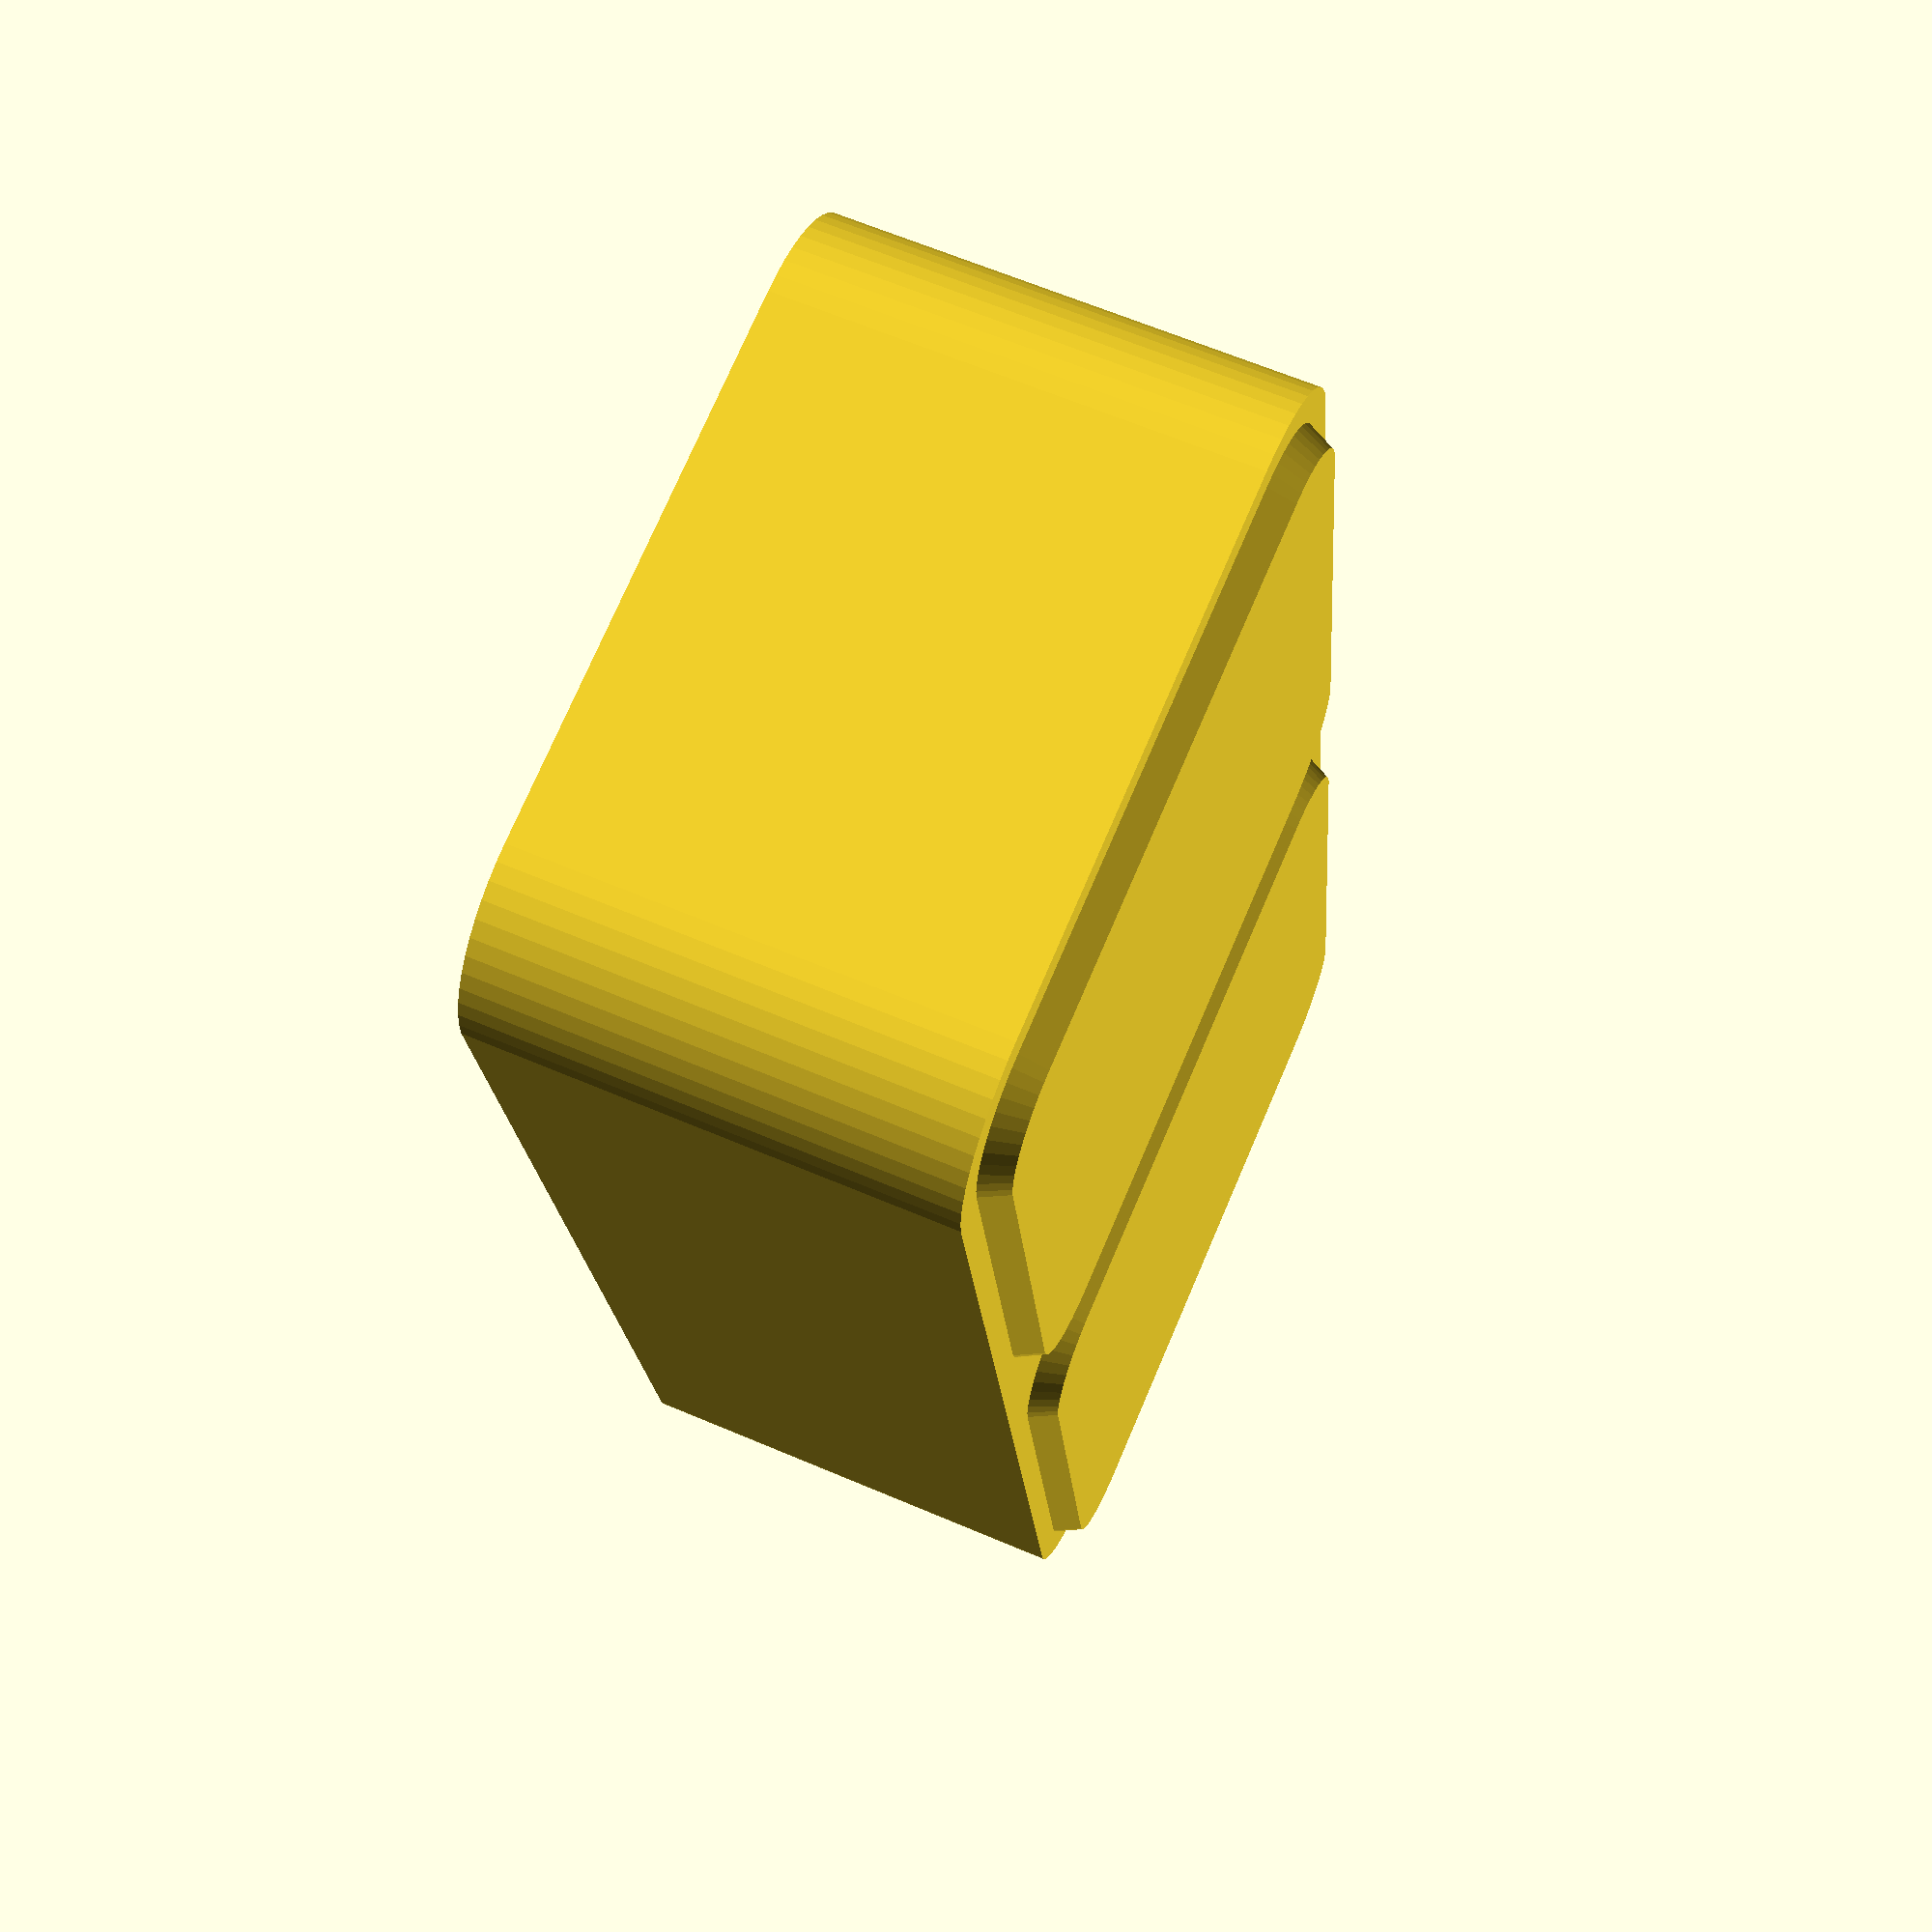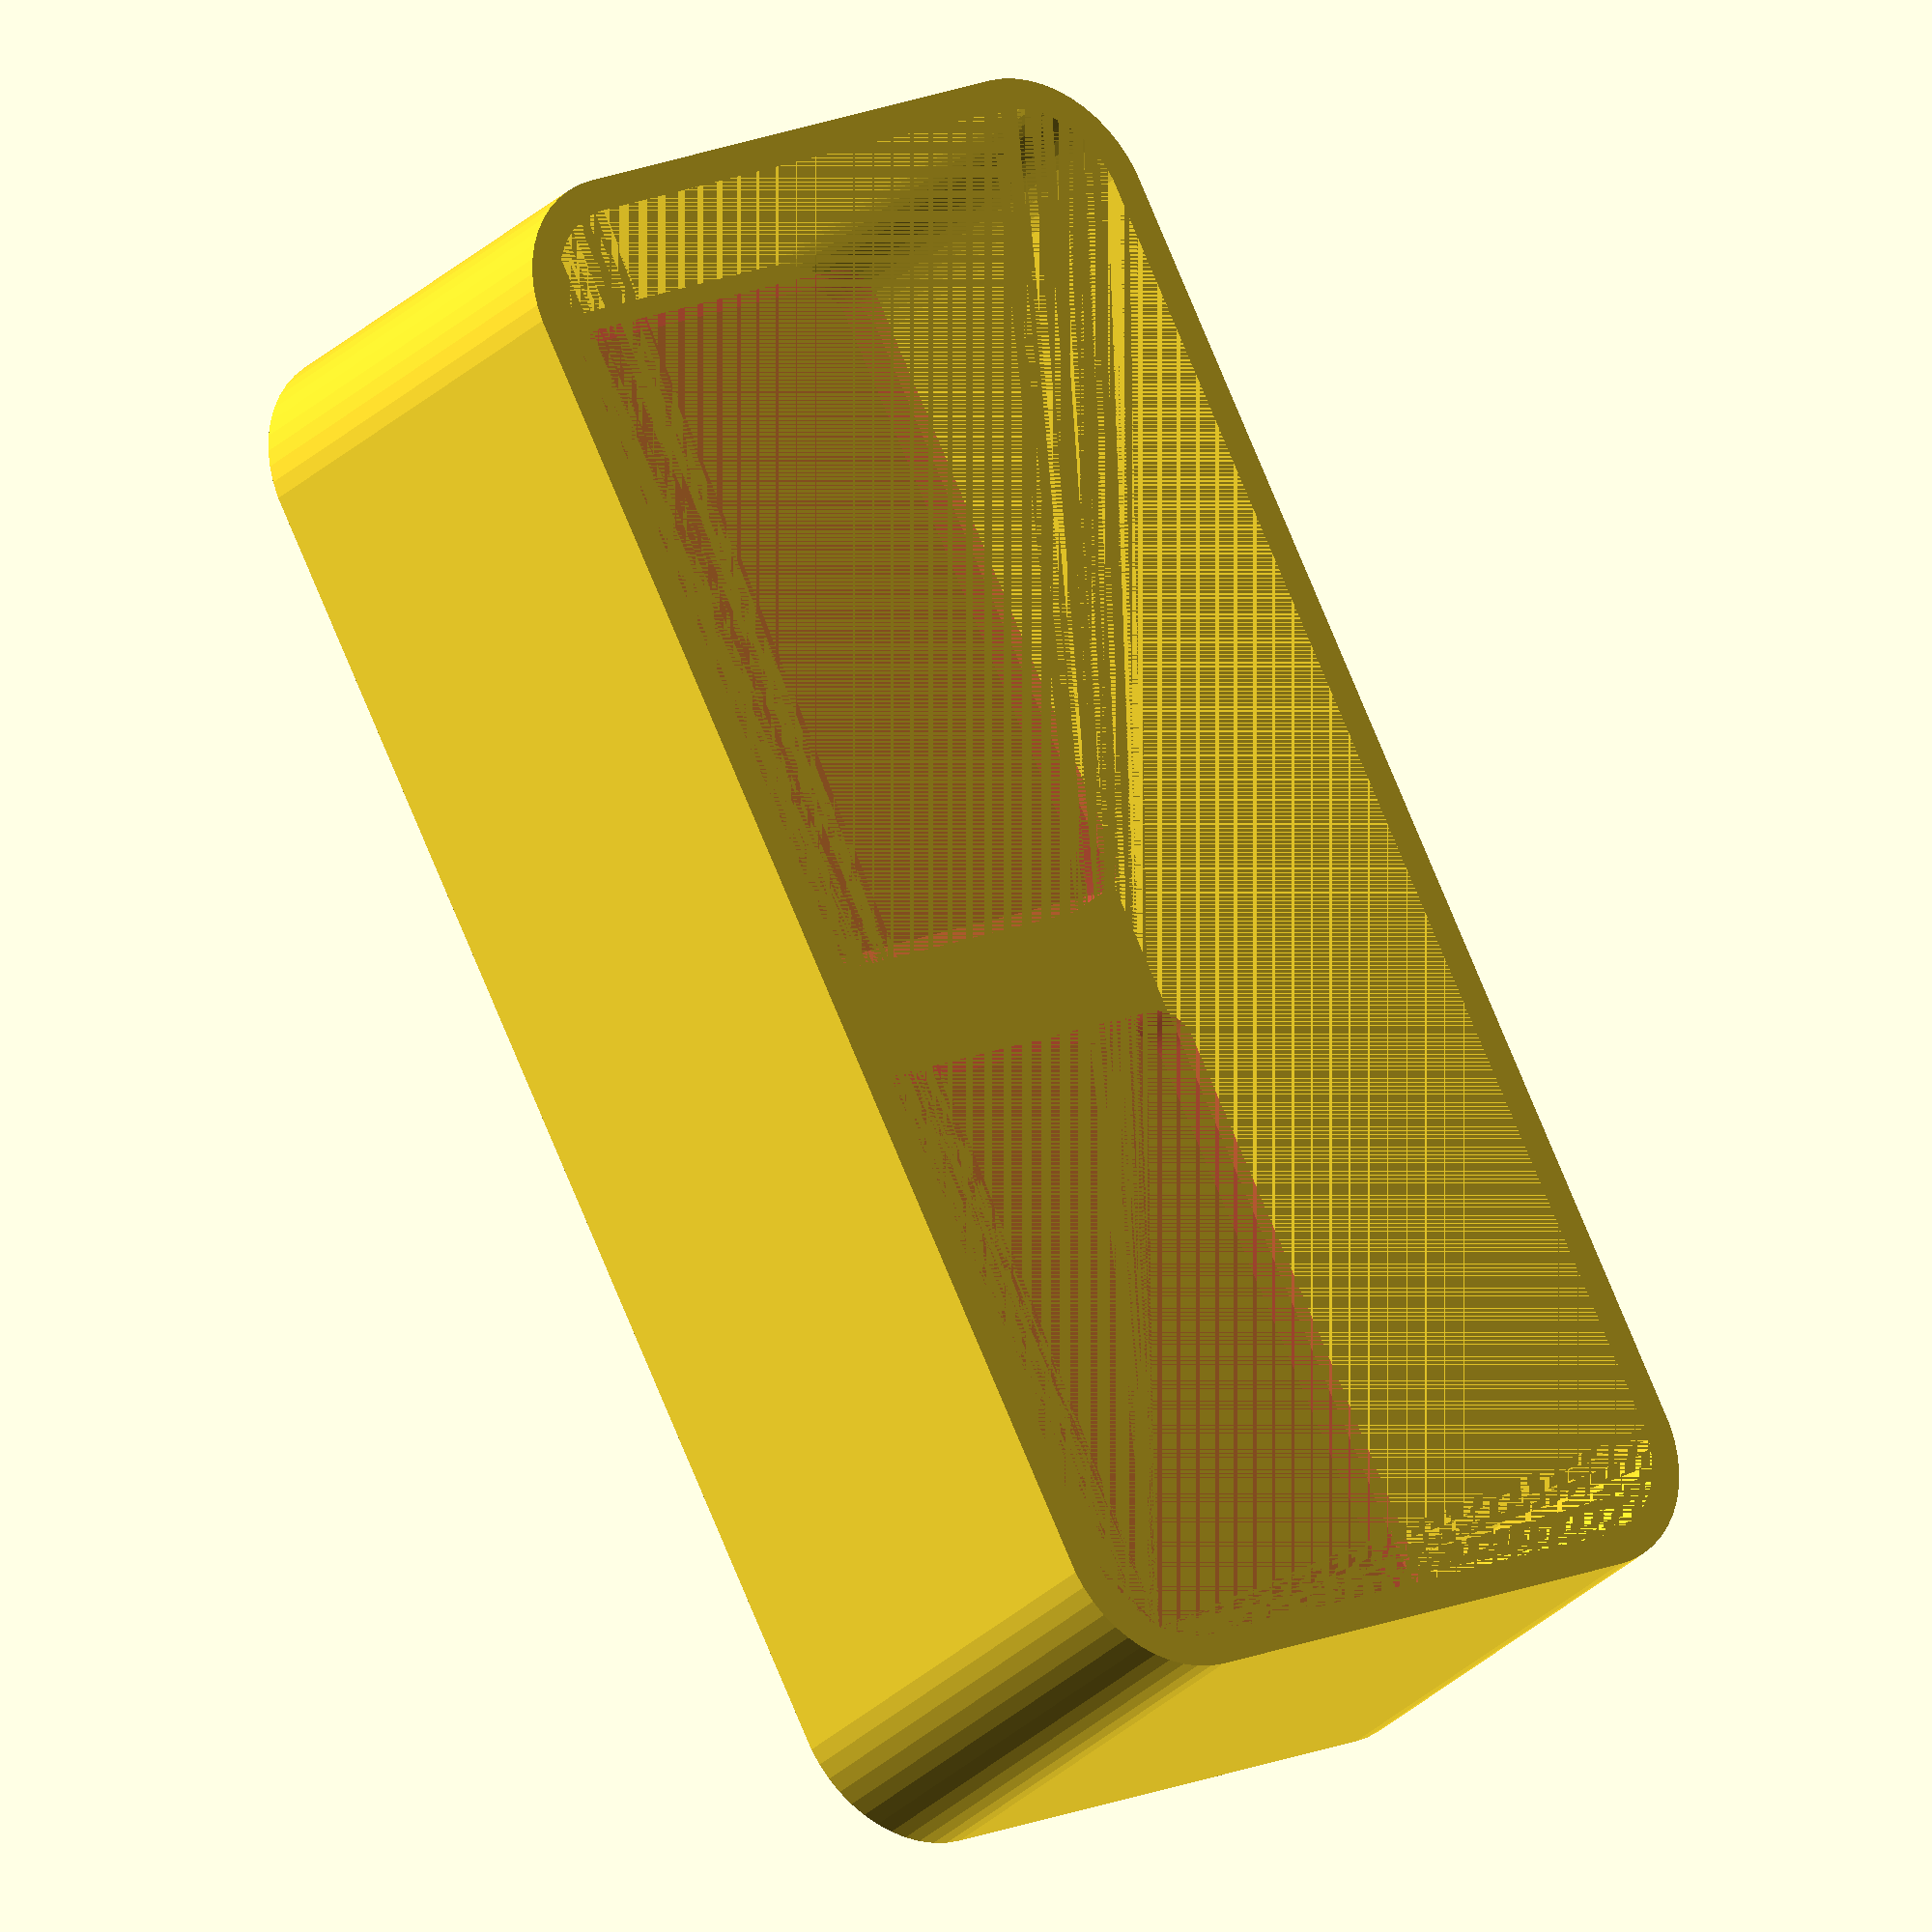
<openscad>
$fn = 50;


difference() {
	union() {
		translate(v = [0, 0, 1]) {
			hull() {
				translate(v = [-25.0000000000, 10.0000000000, 0]) {
					cylinder(h = 17, r = 5);
				}
				translate(v = [25.0000000000, 10.0000000000, 0]) {
					cylinder(h = 17, r = 5);
				}
				translate(v = [-25.0000000000, -10.0000000000, 0]) {
					cylinder(h = 17, r = 5);
				}
				translate(v = [25.0000000000, -10.0000000000, 0]) {
					cylinder(h = 17, r = 5);
				}
			}
		}
		translate(v = [-15.0000000000, 0, 1]) {
			rotate(a = [0, 180, 0]) {
				hull() {
					translate(v = [-10.0000000000, 10.0000000000, 0]) {
						cylinder(h = 1, r1 = 3.8000000000, r2 = 3.3000000000);
					}
					translate(v = [10.0000000000, 10.0000000000, 0]) {
						cylinder(h = 1, r1 = 3.8000000000, r2 = 3.3000000000);
					}
					translate(v = [-10.0000000000, -10.0000000000, 0]) {
						cylinder(h = 1, r1 = 3.8000000000, r2 = 3.3000000000);
					}
					translate(v = [10.0000000000, -10.0000000000, 0]) {
						cylinder(h = 1, r1 = 3.8000000000, r2 = 3.3000000000);
					}
				}
			}
		}
		translate(v = [15.0000000000, 0, 1]) {
			rotate(a = [0, 180, 0]) {
				hull() {
					translate(v = [-10.0000000000, 10.0000000000, 0]) {
						cylinder(h = 1, r1 = 3.8000000000, r2 = 3.3000000000);
					}
					translate(v = [10.0000000000, 10.0000000000, 0]) {
						cylinder(h = 1, r1 = 3.8000000000, r2 = 3.3000000000);
					}
					translate(v = [-10.0000000000, -10.0000000000, 0]) {
						cylinder(h = 1, r1 = 3.8000000000, r2 = 3.3000000000);
					}
					translate(v = [10.0000000000, -10.0000000000, 0]) {
						cylinder(h = 1, r1 = 3.8000000000, r2 = 3.3000000000);
					}
				}
			}
		}
		translate(v = [-15.0000000000, 0, 3]) {
			rotate(a = [0, 180, 0]) {
				hull() {
					translate(v = [-10.0000000000, 10.0000000000, 0]) {
						cylinder(h = 2, r1 = 3.8000000000, r2 = 3.8000000000);
					}
					translate(v = [10.0000000000, 10.0000000000, 0]) {
						cylinder(h = 2, r1 = 3.8000000000, r2 = 3.8000000000);
					}
					translate(v = [-10.0000000000, -10.0000000000, 0]) {
						cylinder(h = 2, r1 = 3.8000000000, r2 = 3.8000000000);
					}
					translate(v = [10.0000000000, -10.0000000000, 0]) {
						cylinder(h = 2, r1 = 3.8000000000, r2 = 3.8000000000);
					}
				}
			}
		}
		translate(v = [15.0000000000, 0, 3]) {
			rotate(a = [0, 180, 0]) {
				hull() {
					translate(v = [-10.0000000000, 10.0000000000, 0]) {
						cylinder(h = 2, r1 = 3.8000000000, r2 = 3.8000000000);
					}
					translate(v = [10.0000000000, 10.0000000000, 0]) {
						cylinder(h = 2, r1 = 3.8000000000, r2 = 3.8000000000);
					}
					translate(v = [-10.0000000000, -10.0000000000, 0]) {
						cylinder(h = 2, r1 = 3.8000000000, r2 = 3.8000000000);
					}
					translate(v = [10.0000000000, -10.0000000000, 0]) {
						cylinder(h = 2, r1 = 3.8000000000, r2 = 3.8000000000);
					}
				}
			}
		}
	}
	union() {
		translate(v = [0, 0, 3]) {
			hull() {
				translate(v = [-25.0000000000, 10.0000000000, 0]) {
					cylinder(h = 15, r = 3.8000000000);
				}
				translate(v = [25.0000000000, 10.0000000000, 0]) {
					cylinder(h = 15, r = 3.8000000000);
				}
				translate(v = [-25.0000000000, -10.0000000000, 0]) {
					cylinder(h = 15, r = 3.8000000000);
				}
				translate(v = [25.0000000000, -10.0000000000, 0]) {
					cylinder(h = 15, r = 3.8000000000);
				}
			}
		}
		translate(v = [-15.0000000000, 0, 5]) {
			rotate(a = [0, 180, 0]) {
				#hull() {
					translate(v = [-11.2000000000, 11.2000000000, 0]) {
						cylinder(h = 3, r1 = 1.4000000000, r2 = 1.4000000000);
					}
					translate(v = [11.2000000000, 11.2000000000, 0]) {
						cylinder(h = 3, r1 = 1.4000000000, r2 = 1.4000000000);
					}
					translate(v = [-11.2000000000, -11.2000000000, 0]) {
						cylinder(h = 3, r1 = 1.4000000000, r2 = 1.4000000000);
					}
					translate(v = [11.2000000000, -11.2000000000, 0]) {
						cylinder(h = 3, r1 = 1.4000000000, r2 = 1.4000000000);
					}
				}
			}
		}
		translate(v = [15.0000000000, 0, 5]) {
			rotate(a = [0, 180, 0]) {
				#hull() {
					translate(v = [-11.2000000000, 11.2000000000, 0]) {
						cylinder(h = 3, r1 = 1.4000000000, r2 = 1.4000000000);
					}
					translate(v = [11.2000000000, 11.2000000000, 0]) {
						cylinder(h = 3, r1 = 1.4000000000, r2 = 1.4000000000);
					}
					translate(v = [-11.2000000000, -11.2000000000, 0]) {
						cylinder(h = 3, r1 = 1.4000000000, r2 = 1.4000000000);
					}
					translate(v = [11.2000000000, -11.2000000000, 0]) {
						cylinder(h = 3, r1 = 1.4000000000, r2 = 1.4000000000);
					}
				}
			}
		}
	}
}
</openscad>
<views>
elev=296.8 azim=99.3 roll=113.4 proj=p view=solid
elev=27.7 azim=62.0 roll=325.3 proj=o view=wireframe
</views>
